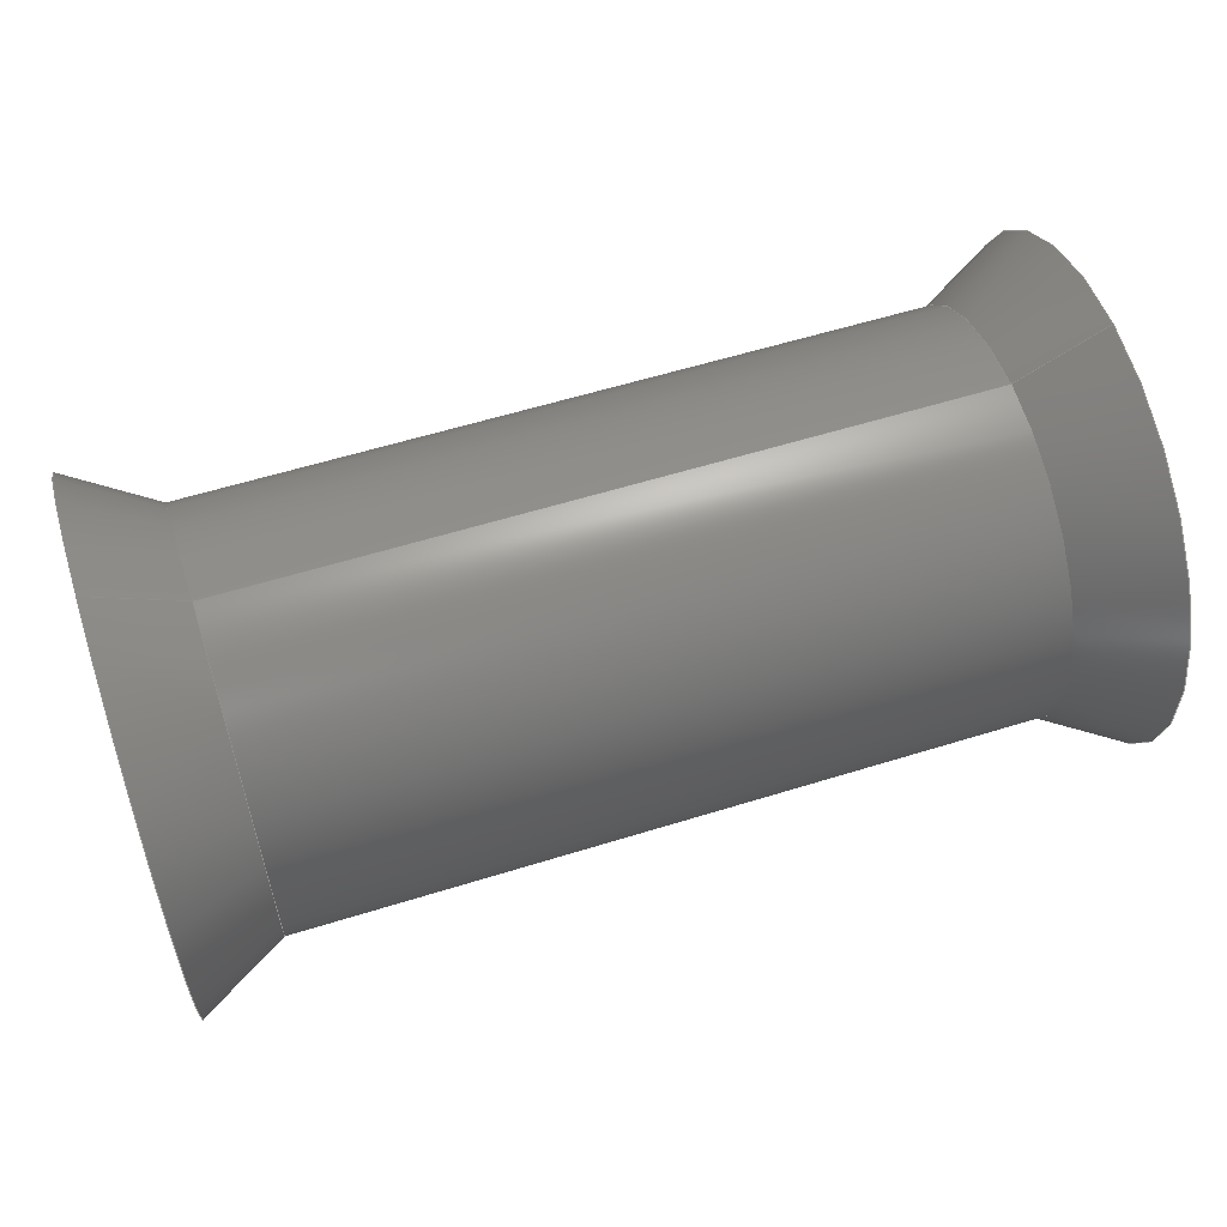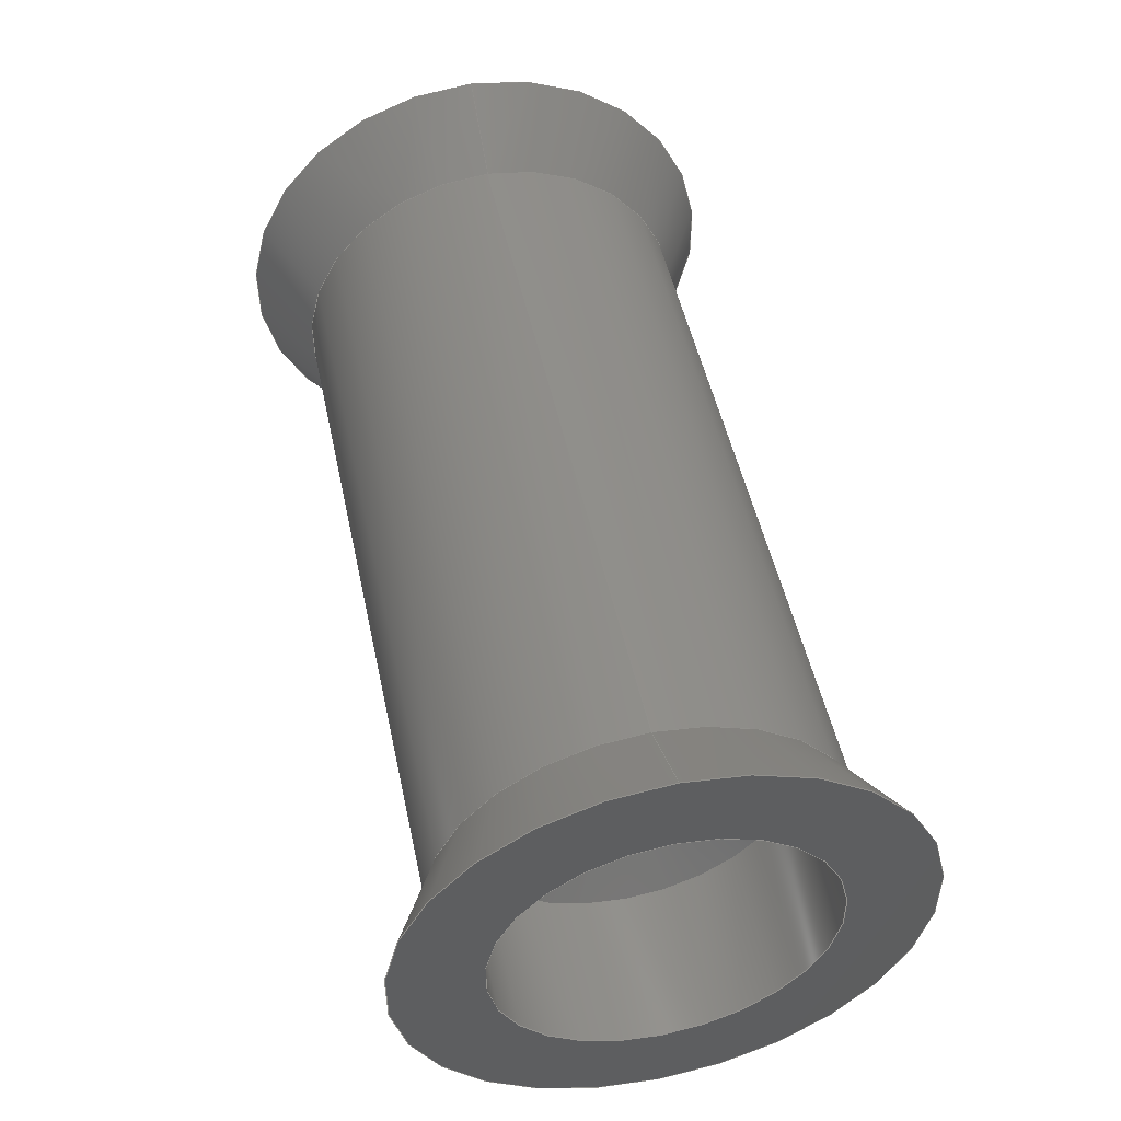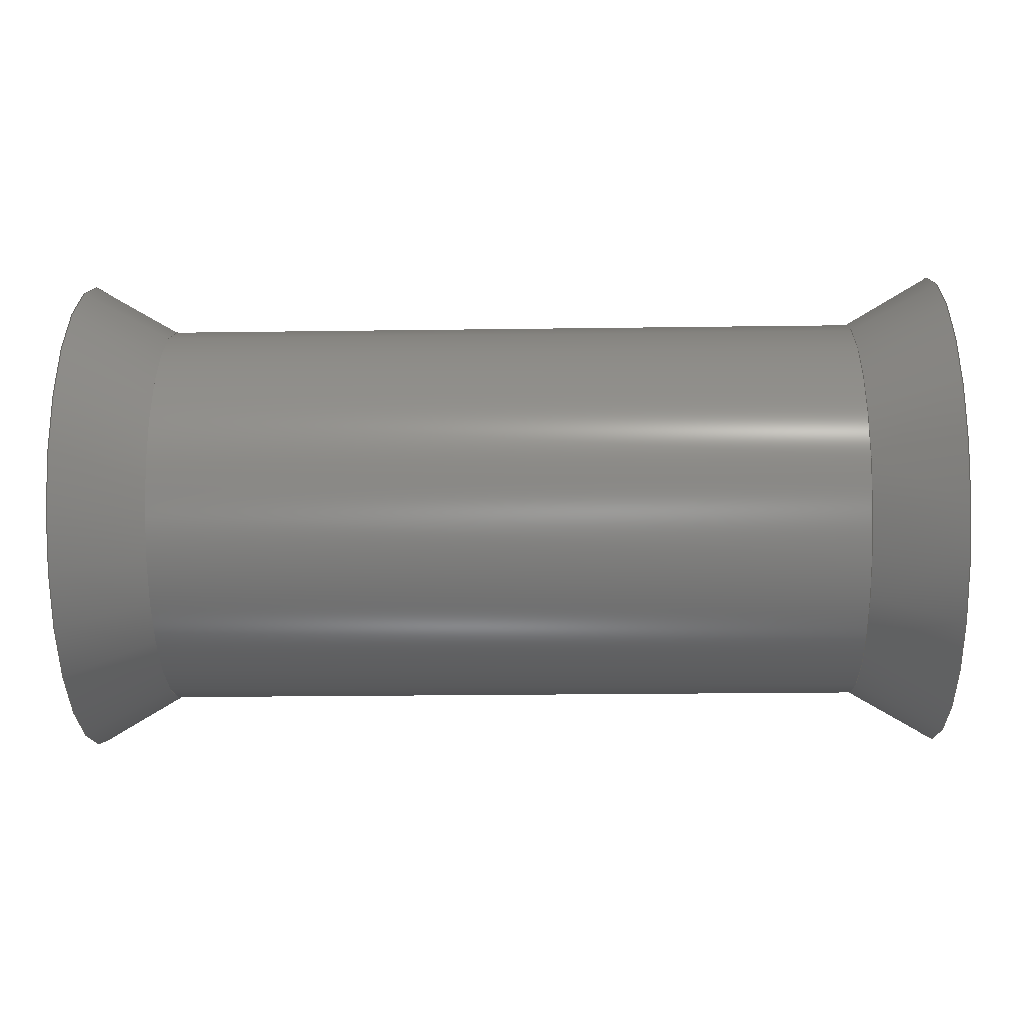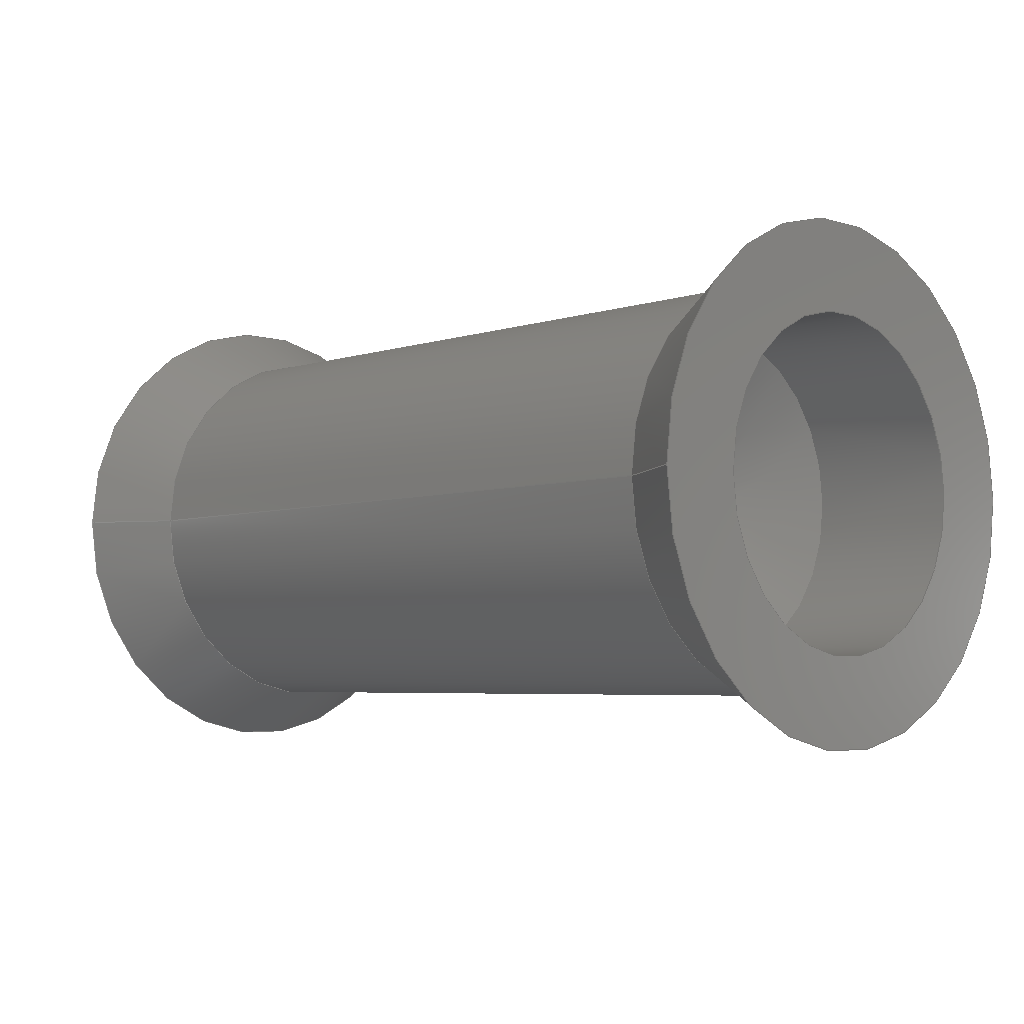
<metadata>
{"format":"step","ext":"step","renderer":"f3d","projection":"perspective","resolution":1024,"background":"white","views":[{"elev":58.5,"azim":162.2,"up":"+Z"},{"elev":49.8,"azim":78.0,"up":"+Z"},{"elev":-21.9,"azim":-178.6,"up":"+Z"},{"elev":-4.7,"azim":46.1,"up":"+Y"}]}
</metadata>
<code>
ISO-10303-21;
DATA;
#1 = DIRECTION ( 'NONE',  ( -1, -0, -0 ) ) ;
#2 = AXIS2_PLACEMENT_3D ( 'NONE', #67, #112, #36 ) ;
#3 = COLOUR_RGB ( '',0.7922, 0.8196, 0.9333 ) ;
#4 = CARTESIAN_POINT ( 'NONE',  ( 9, 0, 5 ) ) ;
#5 =( NAMED_UNIT ( * ) SI_UNIT ( $, .STERADIAN. ) SOLID_ANGLE_UNIT ( ) );
#6 = CARTESIAN_POINT ( 'NONE',  ( -7.268, 0, 0 ) ) ;
#7 = CIRCLE ( 'NONE', #37, 5 ) ;
#8 =( LENGTH_UNIT ( ) NAMED_UNIT ( * ) SI_UNIT ( .MILLI., .METRE. ) );
#9 = EDGE_LOOP ( 'NONE', ( #76 ) ) ;
#10 = EDGE_LOOP ( 'NONE', ( #12 ) ) ;
#11 = AXIS2_PLACEMENT_3D ( 'NONE', #177, #32, #96 ) ;
#12 = ORIENTED_EDGE ( 'NONE', *, *, #122, .T. ) ;
#13 = DIRECTION ( 'NONE',  ( -1, 0, -0 ) ) ;
#14 = DIRECTION ( 'NONE',  ( 0, 0, -1 ) ) ;
#15 = FACE_OUTER_BOUND ( 'NONE', #90, .T. ) ;
#16 = DIRECTION ( 'NONE',  ( -1, -0, -0 ) ) ;
#17 = DIRECTION ( 'NONE',  ( -1, -0, -0 ) ) ;
#18 = CARTESIAN_POINT ( 'NONE',  ( -7.268, 0, 4 ) ) ;
#19 = ADVANCED_FACE ( 'NONE', ( #189, #78 ), #179, .T. ) ;
#20 = DIRECTION ( 'NONE',  ( 1, 0, 0 ) ) ;
#21 = CARTESIAN_POINT ( 'NONE',  ( 7.268, 0, -4 ) ) ;
#22 = FACE_BOUND ( 'NONE', #201, .T. ) ;
#23 = EDGE_LOOP ( 'NONE', ( #43 ) ) ;
#24 = SHAPE_DEFINITION_REPRESENTATION ( #138, #35 ) ;
#25 = EDGE_LOOP ( 'NONE', ( #125 ) ) ;
#26 = AXIS2_PLACEMENT_3D ( 'NONE', #130, #161, #192 ) ;
#27 = PRODUCT_DEFINITION_CONTEXT ( 'detailed design', #53, 'design' ) ;
#28 = EDGE_LOOP ( 'NONE', ( #105 ) ) ;
#29 = CIRCLE ( 'NONE', #157, 3.25 ) ;
#30 = ADVANCED_FACE ( 'NONE', ( #143, #182 ), #46, .T. ) ;
#31 = CARTESIAN_POINT ( 'NONE',  ( -9, 0, 0 ) ) ;
#32 = DIRECTION ( 'NONE',  ( -1, -0, -0 ) ) ;
#33 = DIRECTION ( 'NONE',  ( 0, 0, 1 ) ) ;
#34 = FILL_AREA_STYLE ('',( #181 ) ) ;
#35 = ADVANCED_BREP_SHAPE_REPRESENTATION ( 'DIN 7341-A8x20-St-AC-18_DIN 7341-A8x20-St-AC-18', ( #156, #85 ), #55 ) ;
#36 = DIRECTION ( 'NONE',  ( 0, 0, 1 ) ) ;
#37 = AXIS2_PLACEMENT_3D ( 'NONE', #31, #110, #111 ) ;
#38 = DIRECTION ( 'NONE',  ( 0, 0, 1 ) ) ;
#39 = CARTESIAN_POINT ( 'NONE',  ( 0, 0, 0 ) ) ;
#40 = SURFACE_STYLE_USAGE ( .BOTH. , #164 ) ;
#41 = CARTESIAN_POINT ( 'NONE',  ( -6, 0, 0 ) ) ;
#42 = STYLED_ITEM ( 'NONE', ( #199 ), #156 ) ;
#43 = ORIENTED_EDGE ( 'NONE', *, *, #50, .T. ) ;
#44 = APPLICATION_PROTOCOL_DEFINITION ( 'draft international standard', 'automotive_design', 1998, #53 ) ;
#45 = EDGE_LOOP ( 'NONE', ( #107 ) ) ;
#46 = PLANE ( 'NONE',  #60 ) ;
#47 = CIRCLE ( 'NONE', #135, 3.25 ) ;
#48 = FACE_BOUND ( 'NONE', #106, .T. ) ;
#49 = FACE_OUTER_BOUND ( 'NONE', #62, .T. ) ;
#50 = EDGE_CURVE ( 'NONE', #186, #186, #47, .T. ) ;
#51 = DIRECTION ( 'NONE',  ( 1, 0, 0 ) ) ;
#52 =( NAMED_UNIT ( * ) PLANE_ANGLE_UNIT ( ) SI_UNIT ( $, .RADIAN. ) );
#53 = APPLICATION_CONTEXT ( 'automotive_design' ) ;
#54 = DIRECTION ( 'NONE',  ( -1, -0, -0 ) ) ;
#55 =( GEOMETRIC_REPRESENTATION_CONTEXT ( 3 ) GLOBAL_UNCERTAINTY_ASSIGNED_CONTEXT ( ( #92 ) ) GLOBAL_UNIT_ASSIGNED_CONTEXT ( ( #8, #167, #5 ) ) REPRESENTATION_CONTEXT ( 'NONE', 'WORKASPACE' ) );
#56 = AXIS2_PLACEMENT_3D ( 'NONE', #41, #119, #38 ) ;
#57 = VERTEX_POINT ( 'NONE', #185 ) ;
#58 = EDGE_LOOP ( 'NONE', ( #74 ) ) ;
#59 = ADVANCED_FACE ( 'NONE', ( #203 ), #168, .F. ) ;
#60 = AXIS2_PLACEMENT_3D ( 'NONE', #65, #13, #82 ) ;
#61 = ORIENTED_EDGE ( 'NONE', *, *, #122, .F. ) ;
#62 = EDGE_LOOP ( 'NONE', ( #140 ) ) ;
#63 = FACE_OUTER_BOUND ( 'NONE', #175, .T. ) ;
#64 = DIRECTION ( 'NONE',  ( -1, -0, -0 ) ) ;
#65 = CARTESIAN_POINT ( 'NONE',  ( -9, 0, 0 ) ) ;
#66 = DIRECTION ( 'NONE',  ( -1, -0, -0 ) ) ;
#67 = CARTESIAN_POINT ( 'NONE',  ( -1004, 0, 0 ) ) ;
#68 = CIRCLE ( 'NONE', #56, 3.25 ) ;
#69 = VERTEX_POINT ( 'NONE', #21 ) ;
#70 = VERTEX_POINT ( 'NONE', #71 ) ;
#71 = CARTESIAN_POINT ( 'NONE',  ( -9, 0, 3.25 ) ) ;
#72 = CARTESIAN_POINT ( 'NONE',  ( 6, 0, 0 ) ) ;
#73 = CIRCLE ( 'NONE', #188, 3.25 ) ;
#74 = ORIENTED_EDGE ( 'NONE', *, *, #129, .F. ) ;
#75 = PRODUCT_DEFINITION ( 'General', '', #131, #27 ) ;
#76 = ORIENTED_EDGE ( 'NONE', *, *, #166, .F. ) ;
#77 = CIRCLE ( 'NONE', #174, 5 ) ;
#78 = FACE_OUTER_BOUND ( 'NONE', #25, .T. ) ;
#79 = DIRECTION ( 'NONE',  ( 0, 0, 1 ) ) ;
#80 = DIRECTION ( 'NONE',  ( 0, 0, 1 ) ) ;
#81 = FACE_OUTER_BOUND ( 'NONE', #23, .T. ) ;
#82 = DIRECTION ( 'NONE',  ( -0, 0, 1 ) ) ;
#83 = DIRECTION ( 'NONE',  ( 0, 0, 1 ) ) ;
#84 = AXIS2_PLACEMENT_3D ( 'NONE', #113, #176, #148 ) ;
#85 = AXIS2_PLACEMENT_3D ( 'NONE', #39, #170, #20 ) ;
#86 = CARTESIAN_POINT ( 'NONE',  ( 6, 0, 3.25 ) ) ;
#87 = PRODUCT ( 'DIN 7341-A8x20-St-AC-18_DIN 7341-A8x20-St-AC-18', 'DIN 7341-A8x20-St-AC-18_DIN 7341-A8x20-St-AC-18', '', ( #116 ) ) ;
#88 = VERTEX_POINT ( 'NONE', #4 ) ;
#89 = EDGE_CURVE ( 'NONE', #70, #70, #29, .T. ) ;
#90 = EDGE_LOOP ( 'NONE', ( #108 ) ) ;
#91 = CIRCLE ( 'NONE', #153, 4 ) ;
#92 = UNCERTAINTY_MEASURE_WITH_UNIT (LENGTH_MEASURE( 1e-05 ), #8, 'distance_accuracy_value', 'NONE');
#93 = EDGE_LOOP ( 'NONE', ( #127 ) ) ;
#94 = CONICAL_SURFACE ( 'NONE', #180, 3.25, 1.047 ) ;
#95 = FACE_OUTER_BOUND ( 'NONE', #58, .T. ) ;
#96 = DIRECTION ( 'NONE',  ( 0, 0, 1 ) ) ;
#97 = EDGE_CURVE ( 'NONE', #169, #169, #73, .T. ) ;
#98 = CYLINDRICAL_SURFACE ( 'NONE', #11, 3.25 ) ;
#99 = SURFACE_STYLE_FILL_AREA ( #34 ) ;
#100 = DIRECTION ( 'NONE',  ( 0, 0, -1 ) ) ;
#101 =( NAMED_UNIT ( * ) SI_UNIT ( $, .STERADIAN. ) SOLID_ANGLE_UNIT ( ) );
#102 = CARTESIAN_POINT ( 'NONE',  ( 9, 0, -3.25 ) ) ;
#103 = CARTESIAN_POINT ( 'NONE',  ( -9, 0, 5 ) ) ;
#104 = EDGE_CURVE ( 'NONE', #171, #171, #91, .T. ) ;
#105 = ORIENTED_EDGE ( 'NONE', *, *, #97, .F. ) ;
#106 = EDGE_LOOP ( 'NONE', ( #123 ) ) ;
#107 = ORIENTED_EDGE ( 'NONE', *, *, #129, .T. ) ;
#108 = ORIENTED_EDGE ( 'NONE', *, *, #187, .F. ) ;
#109 = CARTESIAN_POINT ( 'NONE',  ( -7.268, 0, 0 ) ) ;
#110 = DIRECTION ( 'NONE',  ( -1, -0, -0 ) ) ;
#111 = DIRECTION ( 'NONE',  ( 0, 0, 1 ) ) ;
#112 = DIRECTION ( 'NONE',  ( -1, -0, -0 ) ) ;
#113 = CARTESIAN_POINT ( 'NONE',  ( 9, 0, 0 ) ) ;
#114 = ADVANCED_FACE ( 'NONE', ( #63, #95 ), #147, .T. ) ;
#115 = DIRECTION ( 'NONE',  ( 0, 0, 1 ) ) ;
#116 = PRODUCT_CONTEXT ( 'NONE', #198, 'mechanical' ) ;
#117 = AXIS2_PLACEMENT_3D ( 'NONE', #196, #17, #79 ) ;
#118 = ADVANCED_FACE ( 'NONE', ( #48, #178 ), #128, .T. ) ;
#119 = DIRECTION ( 'NONE',  ( -1, -0, -0 ) ) ;
#120 = DIRECTION ( 'NONE',  ( 0, 0, -1 ) ) ;
#121 = DIRECTION ( 'NONE',  ( -1, -0, -0 ) ) ;
#122 = EDGE_CURVE ( 'NONE', #150, #150, #7, .T. ) ;
#123 = ORIENTED_EDGE ( 'NONE', *, *, #97, .T. ) ;
#124 = ORIENTED_EDGE ( 'NONE', *, *, #104, .F. ) ;
#125 = ORIENTED_EDGE ( 'NONE', *, *, #166, .T. ) ;
#126 = MECHANICAL_DESIGN_GEOMETRIC_PRESENTATION_REPRESENTATION (  '', ( #42 ), #151 ) ;
#127 = ORIENTED_EDGE ( 'NONE', *, *, #89, .T. ) ;
#128 = PLANE ( 'NONE',  #26 ) ;
#129 = EDGE_CURVE ( 'NONE', #69, #69, #200, .T. ) ;
#130 = CARTESIAN_POINT ( 'NONE',  ( 9, 0, 0 ) ) ;
#131 = PRODUCT_DEFINITION_FORMATION_WITH_SPECIFIED_SOURCE ( 'Symmetric', '', #87, .NOT_KNOWN. ) ;
#132 = CARTESIAN_POINT ( 'NONE',  ( 9, 0, 0 ) ) ;
#133 = DIRECTION ( 'NONE',  ( 0, 0, 1 ) ) ;
#134 = CARTESIAN_POINT ( 'NONE',  ( 6, 0, 0 ) ) ;
#135 = AXIS2_PLACEMENT_3D ( 'NONE', #134, #1, #80 ) ;
#136 = FACE_OUTER_BOUND ( 'NONE', #139, .T. ) ;
#137 =( LENGTH_UNIT ( ) NAMED_UNIT ( * ) SI_UNIT ( .MILLI., .METRE. ) );
#138 = PRODUCT_DEFINITION_SHAPE ( 'NONE', 'NONE',  #75 ) ;
#139 = EDGE_LOOP ( 'NONE', ( #190 ) ) ;
#140 = ORIENTED_EDGE ( 'NONE', *, *, #89, .F. ) ;
#141 = ADVANCED_FACE ( 'NONE', ( #193, #81 ), #98, .F. ) ;
#142 = ORIENTED_EDGE ( 'NONE', *, *, #187, .T. ) ;
#143 = FACE_BOUND ( 'NONE', #93, .T. ) ;
#144 = DIRECTION ( 'NONE',  ( 1, 0, 0 ) ) ;
#145 = AXIS2_PLACEMENT_3D ( 'NONE', #205, #66, #133 ) ;
#146 = CYLINDRICAL_SURFACE ( 'NONE', #145, 3.25 ) ;
#147 = CYLINDRICAL_SURFACE ( 'NONE', #117, 4 ) ;
#148 = DIRECTION ( 'NONE',  ( 0, 0, -1 ) ) ;
#149 = FACE_OUTER_BOUND ( 'NONE', #159, .T. ) ;
#150 = VERTEX_POINT ( 'NONE', #103 ) ;
#151 =( GEOMETRIC_REPRESENTATION_CONTEXT ( 3 ) GLOBAL_UNCERTAINTY_ASSIGNED_CONTEXT ( ( #162 ) ) GLOBAL_UNIT_ASSIGNED_CONTEXT ( ( #137, #52, #101 ) ) REPRESENTATION_CONTEXT ( 'NONE', 'WORKASPACE' ) );
#152 = CLOSED_SHELL ( 'NONE', ( #114, #183, #30, #19, #118, #154, #59, #141, #191 ) ) ;
#153 = AXIS2_PLACEMENT_3D ( 'NONE', #109, #16, #163 ) ;
#154 = ADVANCED_FACE ( 'NONE', ( #49, #15 ), #146, .F. ) ;
#155 = ORIENTED_EDGE ( 'NONE', *, *, #104, .T. ) ;
#156 = MANIFOLD_SOLID_BREP ( 'HoleTypeA', #152 ) ;
#157 = AXIS2_PLACEMENT_3D ( 'NONE', #165, #144, #33 ) ;
#158 = PRESENTATION_LAYER_ASSIGNMENT (  '', '', ( #42 ) ) ;
#159 = EDGE_LOOP ( 'NONE', ( #61 ) ) ;
#160 = CARTESIAN_POINT ( 'NONE',  ( 7.268, 0, 0 ) ) ;
#161 = DIRECTION ( 'NONE',  ( 1, 0, 0 ) ) ;
#162 = UNCERTAINTY_MEASURE_WITH_UNIT (LENGTH_MEASURE( 1e-05 ), #137, 'distance_accuracy_value', 'NONE');
#163 = DIRECTION ( 'NONE',  ( 0, 0, 1 ) ) ;
#164 = SURFACE_SIDE_STYLE ('',( #99 ) ) ;
#165 = CARTESIAN_POINT ( 'NONE',  ( -9, 0, 0 ) ) ;
#166 = EDGE_CURVE ( 'NONE', #88, #88, #77, .T. ) ;
#167 =( NAMED_UNIT ( * ) PLANE_ANGLE_UNIT ( ) SI_UNIT ( $, .RADIAN. ) );
#168 = CONICAL_SURFACE ( 'NONE', #2, 1732, 1.047 ) ;
#169 = VERTEX_POINT ( 'NONE', #102 ) ;
#170 = DIRECTION ( 'NONE',  ( 0, 0, 1 ) ) ;
#171 = VERTEX_POINT ( 'NONE', #18 ) ;
#172 = AXIS2_PLACEMENT_3D ( 'NONE', #160, #51, #14 ) ;
#173 = EDGE_LOOP ( 'NONE', ( #142 ) ) ;
#174 = AXIS2_PLACEMENT_3D ( 'NONE', #194, #121, #115 ) ;
#175 = EDGE_LOOP ( 'NONE', ( #124 ) ) ;
#176 = DIRECTION ( 'NONE',  ( 1, 0, 0 ) ) ;
#177 = CARTESIAN_POINT ( 'NONE',  ( -22, 0, 0 ) ) ;
#178 = FACE_OUTER_BOUND ( 'NONE', #9, .T. ) ;
#179 = CONICAL_SURFACE ( 'NONE', #84, 5, 0.5236 ) ;
#180 = AXIS2_PLACEMENT_3D ( 'NONE', #72, #197, #120 ) ;
#181 = FILL_AREA_STYLE_COLOUR ( '', #3 ) ;
#182 = FACE_OUTER_BOUND ( 'NONE', #10, .T. ) ;
#183 = ADVANCED_FACE ( 'NONE', ( #149, #22 ), #204, .T. ) ;
#184 = APPLICATION_PROTOCOL_DEFINITION ( 'draft international standard', 'automotive_design', 1998, #198 ) ;
#185 = CARTESIAN_POINT ( 'NONE',  ( -6, 0, 3.25 ) ) ;
#186 = VERTEX_POINT ( 'NONE', #86 ) ;
#187 = EDGE_CURVE ( 'NONE', #57, #57, #68, .T. ) ;
#188 = AXIS2_PLACEMENT_3D ( 'NONE', #132, #64, #100 ) ;
#189 = FACE_BOUND ( 'NONE', #45, .T. ) ;
#190 = ORIENTED_EDGE ( 'NONE', *, *, #50, .F. ) ;
#191 = ADVANCED_FACE ( 'NONE', ( #136 ), #94, .F. ) ;
#192 = DIRECTION ( 'NONE',  ( 0, 0, -1 ) ) ;
#193 = FACE_OUTER_BOUND ( 'NONE', #28, .T. ) ;
#194 = CARTESIAN_POINT ( 'NONE',  ( 9, 0, 0 ) ) ;
#195 = AXIS2_PLACEMENT_3D ( 'NONE', #6, #54, #83 ) ;
#196 = CARTESIAN_POINT ( 'NONE',  ( -30, 0, 0 ) ) ;
#197 = DIRECTION ( 'NONE',  ( 1, 0, 0 ) ) ;
#198 = APPLICATION_CONTEXT ( 'automotive_design' ) ;
#199 = PRESENTATION_STYLE_ASSIGNMENT (( #40 ) ) ;
#200 = CIRCLE ( 'NONE', #172, 4 ) ;
#201 = EDGE_LOOP ( 'NONE', ( #155 ) ) ;
#202 = PRODUCT_RELATED_PRODUCT_CATEGORY ( 'part', '', ( #87 ) ) ;
#203 = FACE_OUTER_BOUND ( 'NONE', #173, .T. ) ;
#204 = CONICAL_SURFACE ( 'NONE', #195, 4, 0.5236 ) ;
#205 = CARTESIAN_POINT ( 'NONE',  ( -22, 0, 0 ) ) ;
ENDSEC;
END-ISO-10303-21;

</code>
